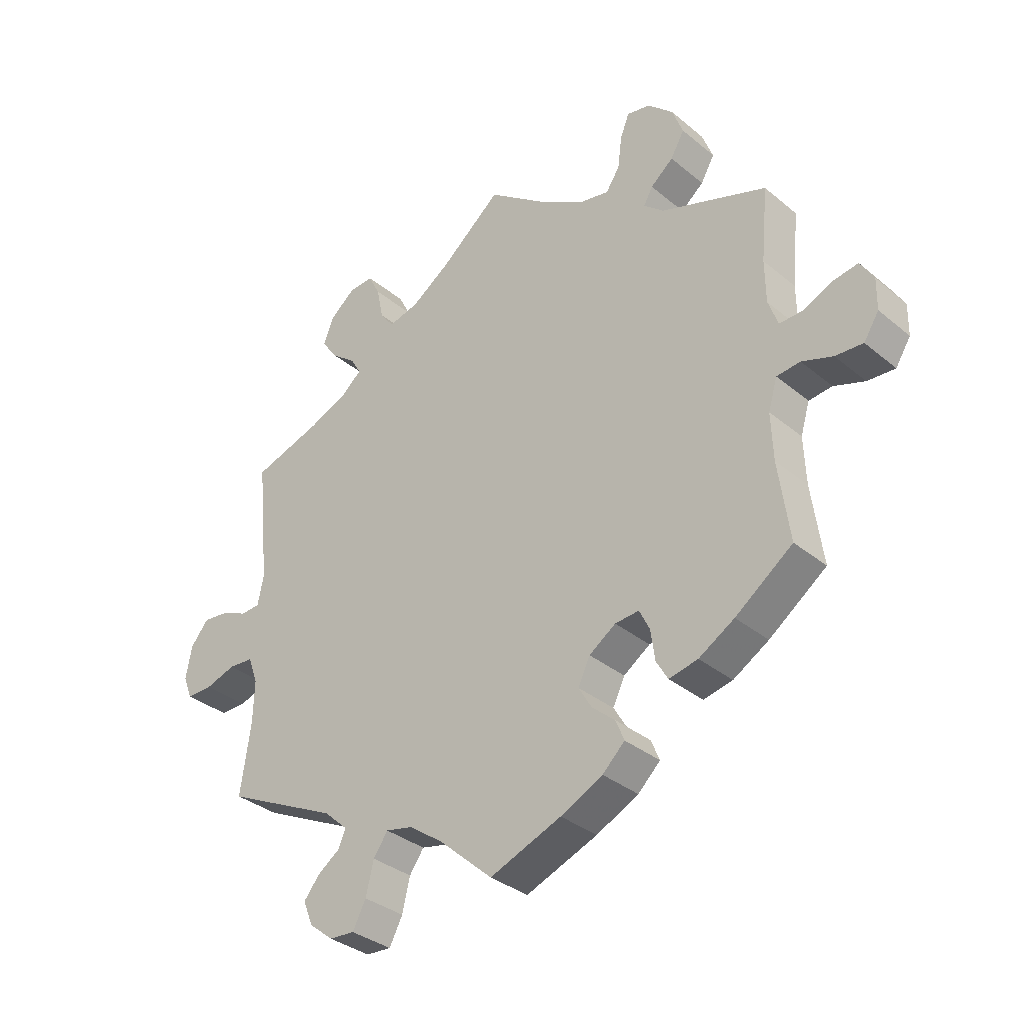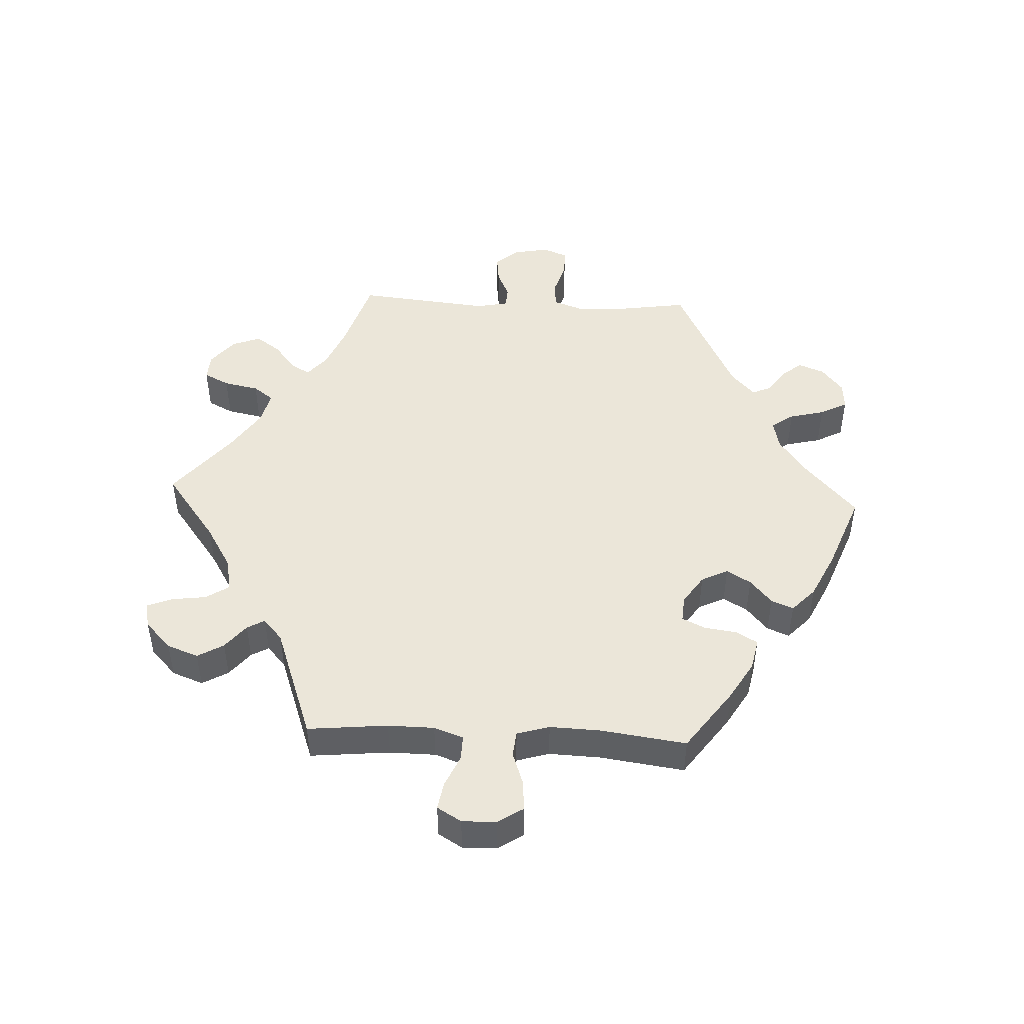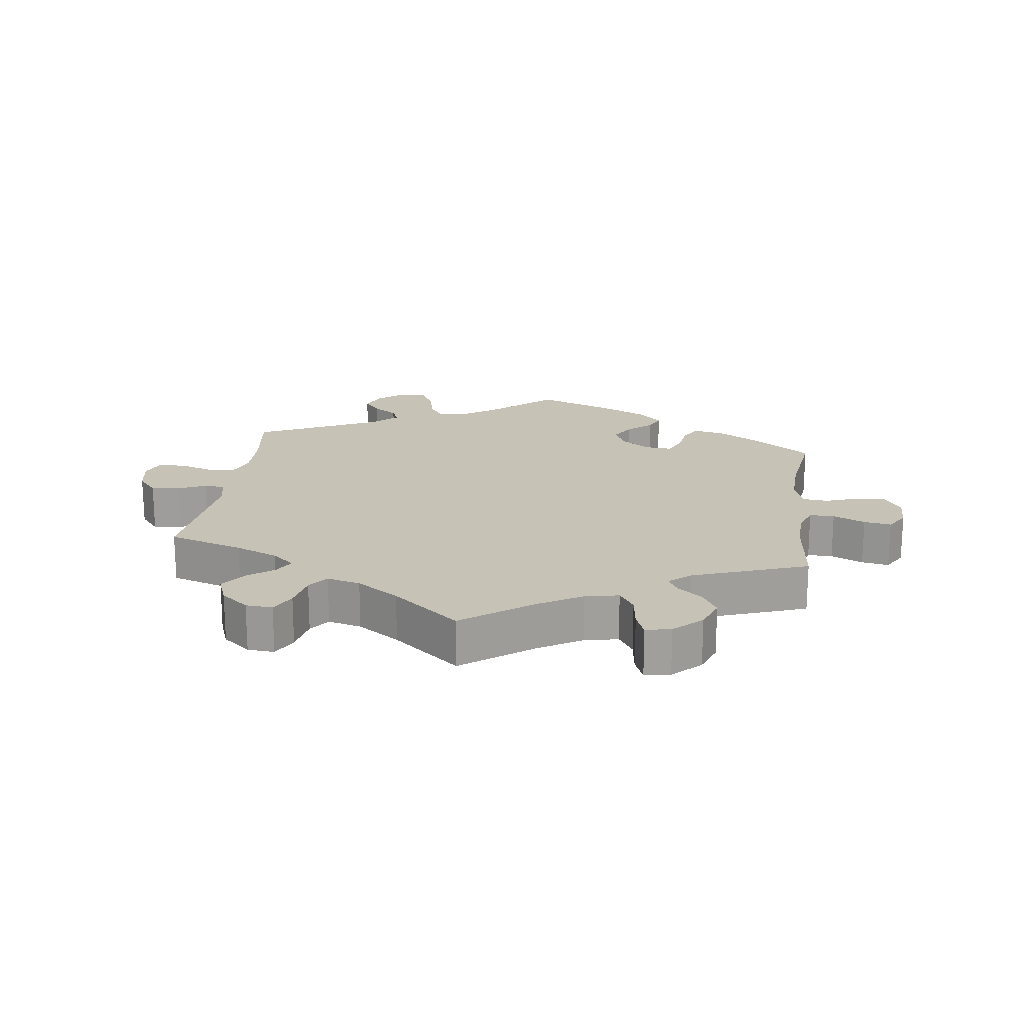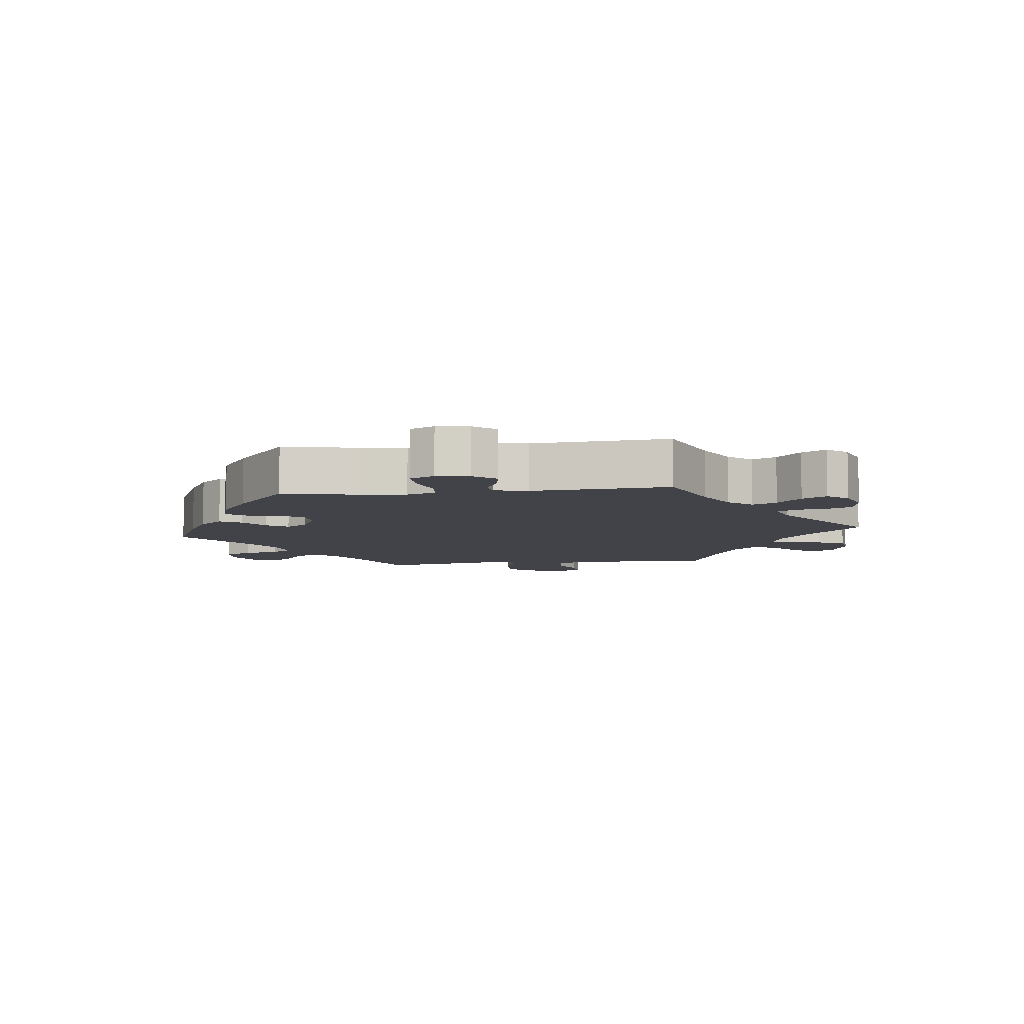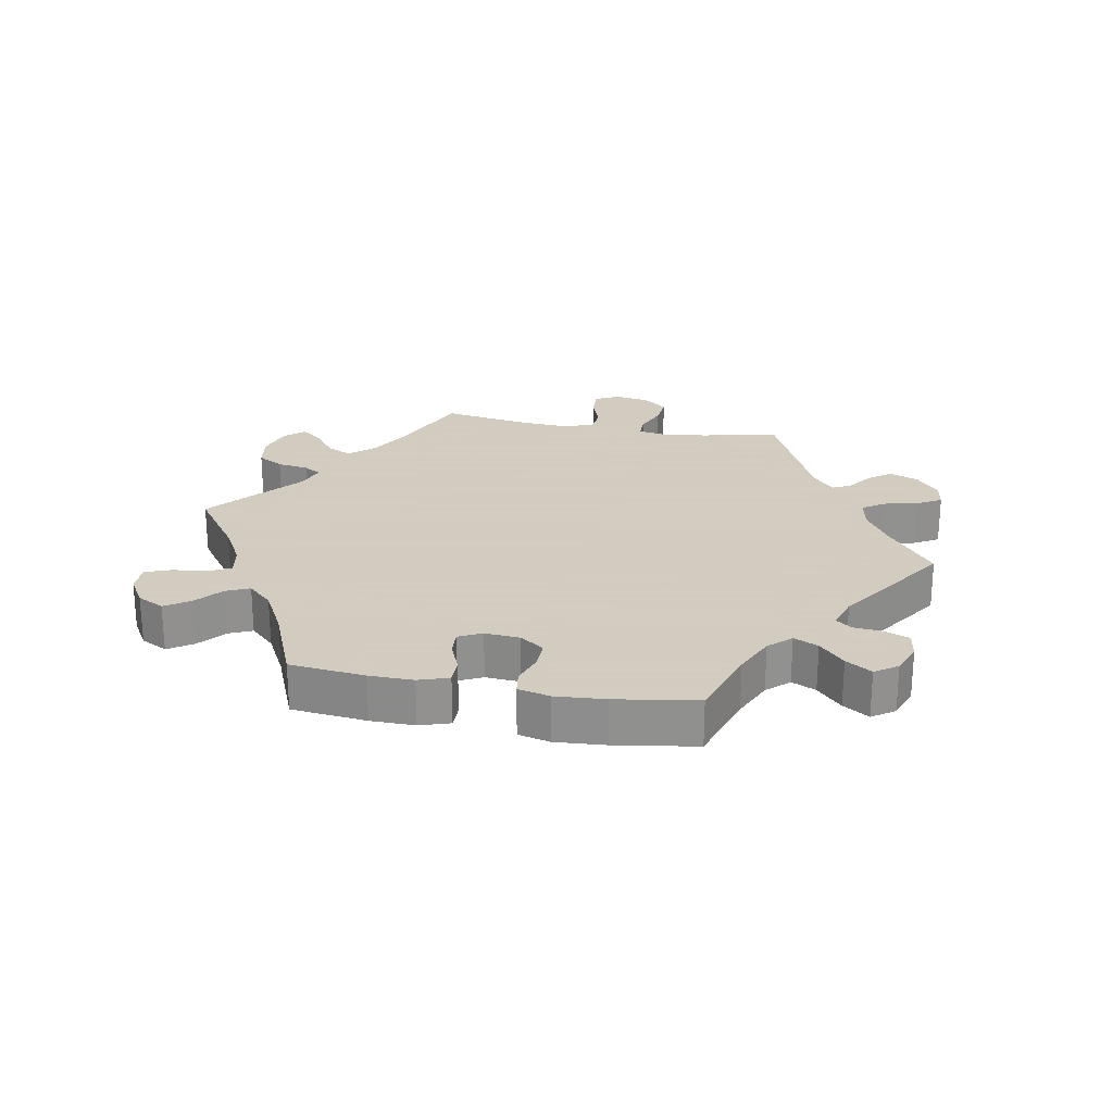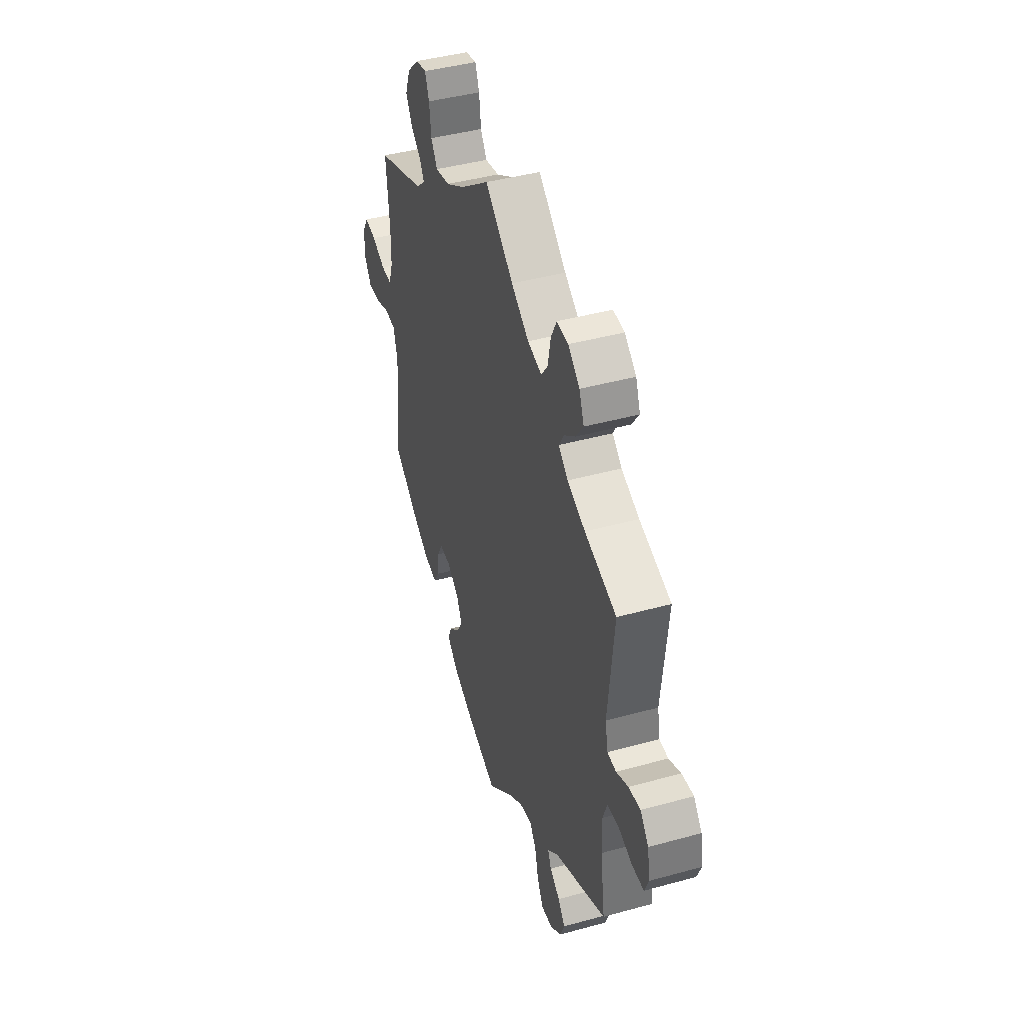
<metadata>
{"format":"obj","ext":"obj","renderer":"f3d","projection":"perspective","resolution":1024,"background":"white","views":[{"elev":-34.2,"azim":42.1,"up":"+Z"},{"elev":47.4,"azim":92.7,"up":"+Y"},{"elev":19.2,"azim":7.5,"up":"+Y"},{"elev":-7.6,"azim":-143.2,"up":"+Y"},{"elev":24.3,"azim":160.5,"up":"+Y"},{"elev":43.1,"azim":-108.1,"up":"+Z"}]}
</metadata>
<code>
v 0.106 0.07 0.499
v 0.173 0.07 0.459
v 0.224 0.07 0.449
v 0.247 0.07 0.484
v 0.254 0.07 0.538
v 0.269 0.07 0.576
v 0.308 0.07 0.568
v 0.35 0.07 0.528
v 0.368 0.07 0.48
v 0.345 0.07 0.44
v 0.307 0.07 0.409
v 0.292 0.07 0.382
v 0.325 0.07 0.353
v 0.501 0.07 0.29
v 0.489 0.07 0.167
v 0.49 0.07 0.096
v 0.506 0.07 0.051
v 0.544 0.07 0.052
v 0.593 0.07 0.074
v 0.635 0.07 0.081
v 0.657 0.07 0.044
v 0.656 0.07 -0.008
v 0.631 0.07 -0.047
v 0.585 0.07 -0.044
v 0.534 0.07 -0.026
v 0.495 0.07 -0.03
v 0.48 0.07 -0.08
v 0.483 0.07 -0.158
v 0.501 0.07 -0.289
v 0.406 0.07 -0.358
v 0.347 0.07 -0.393
v 0.299 0.07 -0.403
v 0.28 0.07 -0.37
v 0.273 0.07 -0.32
v 0.256 0.07 -0.285
v 0.216 0.07 -0.288
v 0.172 0.07 -0.318
v 0.152 0.07 -0.359
v 0.174 0.07 -0.396
v 0.212 0.07 -0.429
v 0.226 0.07 -0.463
v 0.189 0.07 -0.498
v 0.119 0.07 -0.532
v 0 0.07 -0.578
v -0.089 0.07 -0.498
v -0.145 0.07 -0.458
v -0.19 0.07 -0.448
v -0.214 0.07 -0.482
v -0.227 0.07 -0.536
v -0.249 0.07 -0.578
v -0.291 0.07 -0.575
v -0.331 0.07 -0.543
v -0.347 0.07 -0.503
v -0.321 0.07 -0.471
v -0.284 0.07 -0.445
v -0.272 0.07 -0.417
v -0.311 0.07 -0.381
v -0.5 0.07 -0.289
v -0.483 0.07 -0.173
v -0.481 0.07 -0.103
v -0.497 0.07 -0.058
v -0.538 0.07 -0.055
v -0.589 0.07 -0.071
v -0.632 0.07 -0.071
v -0.647 0.07 -0.033
v -0.637 0.07 0.021
v -0.607 0.07 0.057
v -0.564 0.07 0.052
v -0.521 0.07 0.033
v -0.489 0.07 0.035
v -0.479 0.07 0.084
v -0.5 0.07 0.289
v -0.385 0.07 0.325
v -0.32 0.07 0.352
v -0.286 0.07 0.381
v -0.303 0.07 0.411
v -0.344 0.07 0.443
v -0.371 0.07 0.481
v -0.354 0.07 0.525
v -0.312 0.07 0.559
v -0.271 0.07 0.562
v -0.251 0.07 0.523
v -0.24 0.07 0.469
v -0.217 0.07 0.438
v -0.166 0.07 0.451
v -0.102 0.07 0.494
v 0 0.07 0.578
v 0.106 0 0.499
v 0.173 0 0.459
v 0.224 0 0.449
v 0.247 0 0.484
v 0.254 0 0.538
v 0.269 0 0.576
v 0.308 0 0.568
v 0.35 0 0.528
v 0.368 0 0.48
v 0.345 0 0.44
v 0.307 0 0.409
v 0.292 0 0.382
v 0.325 0 0.353
v 0.501 0 0.29
v 0.489 0 0.167
v 0.49 0 0.096
v 0.506 0 0.051
v 0.544 0 0.052
v 0.593 0 0.074
v 0.635 0 0.081
v 0.657 0 0.044
v 0.656 0 -0.008
v 0.631 0 -0.047
v 0.585 0 -0.044
v 0.534 0 -0.026
v 0.495 0 -0.03
v 0.48 0 -0.08
v 0.483 0 -0.158
v 0.501 0 -0.289
v 0.406 0 -0.358
v 0.347 0 -0.393
v 0.299 0 -0.403
v 0.28 0 -0.37
v 0.273 0 -0.32
v 0.256 0 -0.285
v 0.216 0 -0.288
v 0.172 0 -0.318
v 0.152 0 -0.359
v 0.174 0 -0.396
v 0.212 0 -0.429
v 0.226 0 -0.463
v 0.189 0 -0.498
v 0.119 0 -0.532
v 0 0 -0.578
v -0.089 0 -0.498
v -0.145 0 -0.458
v -0.19 0 -0.448
v -0.214 0 -0.482
v -0.227 0 -0.536
v -0.249 0 -0.578
v -0.291 0 -0.575
v -0.331 0 -0.543
v -0.347 0 -0.503
v -0.321 0 -0.471
v -0.284 0 -0.445
v -0.272 0 -0.417
v -0.311 0 -0.381
v -0.5 0 -0.289
v -0.483 0 -0.173
v -0.481 0 -0.103
v -0.497 0 -0.058
v -0.538 0 -0.055
v -0.589 0 -0.071
v -0.632 0 -0.071
v -0.647 0 -0.033
v -0.637 0 0.021
v -0.607 0 0.057
v -0.564 0 0.052
v -0.521 0 0.033
v -0.489 0 0.035
v -0.479 0 0.084
v -0.5 0 0.289
v -0.385 0 0.325
v -0.32 0 0.352
v -0.286 0 0.381
v -0.303 0 0.411
v -0.344 0 0.443
v -0.371 0 0.481
v -0.354 0 0.525
v -0.312 0 0.559
v -0.271 0 0.562
v -0.251 0 0.523
v -0.24 0 0.469
v -0.217 0 0.438
v -0.166 0 0.451
v -0.102 0 0.494
v 0 0 0.578
f 86 87 1
f 85 86 1 2
f 84 85 2 3
f 80 81 82 83
f 80 83 84
f 79 80 84
f 76 77 78 79
f 75 76 79 84
f 74 75 84 3
f 71 72 73
f 70 71 73 74
f 66 67 68 69
f 66 69 70
f 65 66 70
f 62 63 64 65
f 61 62 65 70
f 60 61 70 74
f 57 58 59
f 56 57 59 60
f 52 53 54 55
f 50 51 52 55
f 48 49 50 55
f 47 48 55 56
f 46 47 56 60
f 42 43 44 45
f 39 40 41 42
f 38 39 42 45
f 37 38 45 46
f 31 32 33 34
f 31 34 35
f 28 29 30 31
f 27 28 31 35
f 26 27 35 36
f 22 23 24 25
f 22 25 26
f 21 22 26
f 18 19 20 21
f 17 18 21 26
f 16 17 26 36
f 13 14 15
f 12 13 15 16
f 8 9 10 11
f 8 11 12
f 7 8 12
f 4 5 6 7
f 3 4 7 12
f 37 46 60 74
f 16 36 37 74
f 3 12 16 74
f 88 174 173
f 89 88 173 172
f 90 89 172 171
f 170 169 168 167
f 171 170 167
f 171 167 166
f 166 165 164 163
f 171 166 163 162
f 90 171 162 161
f 160 159 158
f 161 160 158 157
f 156 155 154 153
f 157 156 153
f 157 153 152
f 152 151 150 149
f 157 152 149 148
f 161 157 148 147
f 146 145 144
f 147 146 144 143
f 142 141 140 139
f 142 139 138 137
f 142 137 136 135
f 143 142 135 134
f 147 143 134 133
f 132 131 130 129
f 129 128 127 126
f 132 129 126 125
f 133 132 125 124
f 121 120 119 118
f 122 121 118
f 118 117 116 115
f 122 118 115 114
f 123 122 114 113
f 112 111 110 109
f 113 112 109
f 113 109 108
f 108 107 106 105
f 113 108 105 104
f 123 113 104 103
f 102 101 100
f 103 102 100 99
f 98 97 96 95
f 99 98 95
f 99 95 94
f 94 93 92 91
f 99 94 91 90
f 161 147 133 124
f 161 124 123 103
f 161 103 99 90
f 1 88 89 2
f 2 89 90 3
f 3 90 91 4
f 4 91 92 5
f 5 92 93 6
f 6 93 94 7
f 7 94 95 8
f 8 95 96 9
f 9 96 97 10
f 10 97 98 11
f 11 98 99 12
f 12 99 100 13
f 13 100 101 14
f 14 101 102 15
f 15 102 103 16
f 16 103 104 17
f 17 104 105 18
f 18 105 106 19
f 19 106 107 20
f 20 107 108 21
f 21 108 109 22
f 22 109 110 23
f 23 110 111 24
f 24 111 112 25
f 25 112 113 26
f 26 113 114 27
f 27 114 115 28
f 28 115 116 29
f 29 116 117 30
f 30 117 118 31
f 31 118 119 32
f 32 119 120 33
f 33 120 121 34
f 34 121 122 35
f 35 122 123 36
f 36 123 124 37
f 37 124 125 38
f 38 125 126 39
f 39 126 127 40
f 40 127 128 41
f 41 128 129 42
f 42 129 130 43
f 43 130 131 44
f 44 131 132 45
f 45 132 133 46
f 46 133 134 47
f 47 134 135 48
f 48 135 136 49
f 49 136 137 50
f 50 137 138 51
f 51 138 139 52
f 52 139 140 53
f 53 140 141 54
f 54 141 142 55
f 55 142 143 56
f 56 143 144 57
f 57 144 145 58
f 58 145 146 59
f 59 146 147 60
f 60 147 148 61
f 61 148 149 62
f 62 149 150 63
f 63 150 151 64
f 64 151 152 65
f 65 152 153 66
f 66 153 154 67
f 67 154 155 68
f 68 155 156 69
f 69 156 157 70
f 70 157 158 71
f 71 158 159 72
f 72 159 160 73
f 73 160 161 74
f 74 161 162 75
f 75 162 163 76
f 76 163 164 77
f 77 164 165 78
f 78 165 166 79
f 79 166 167 80
f 80 167 168 81
f 81 168 169 82
f 82 169 170 83
f 83 170 171 84
f 84 171 172 85
f 85 172 173 86
f 86 173 174 87
f 87 174 88 1

</code>
